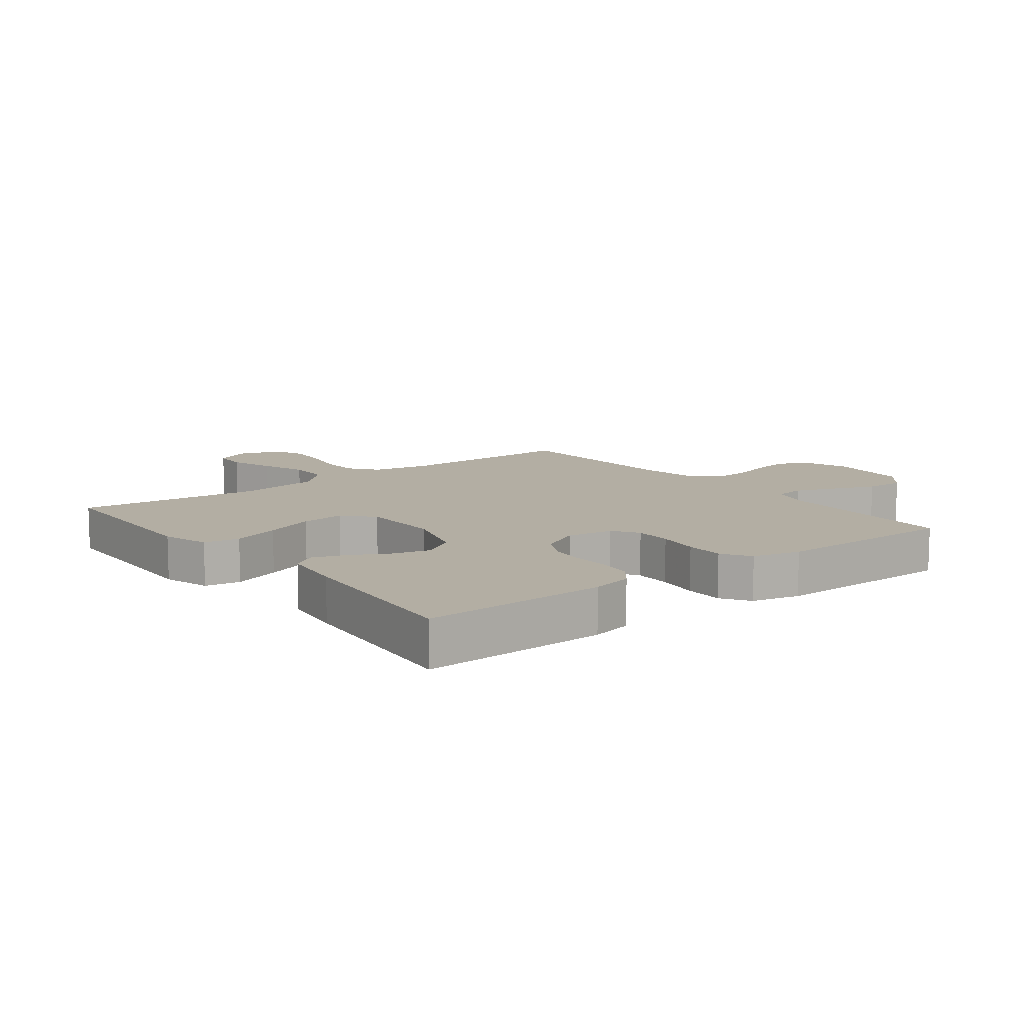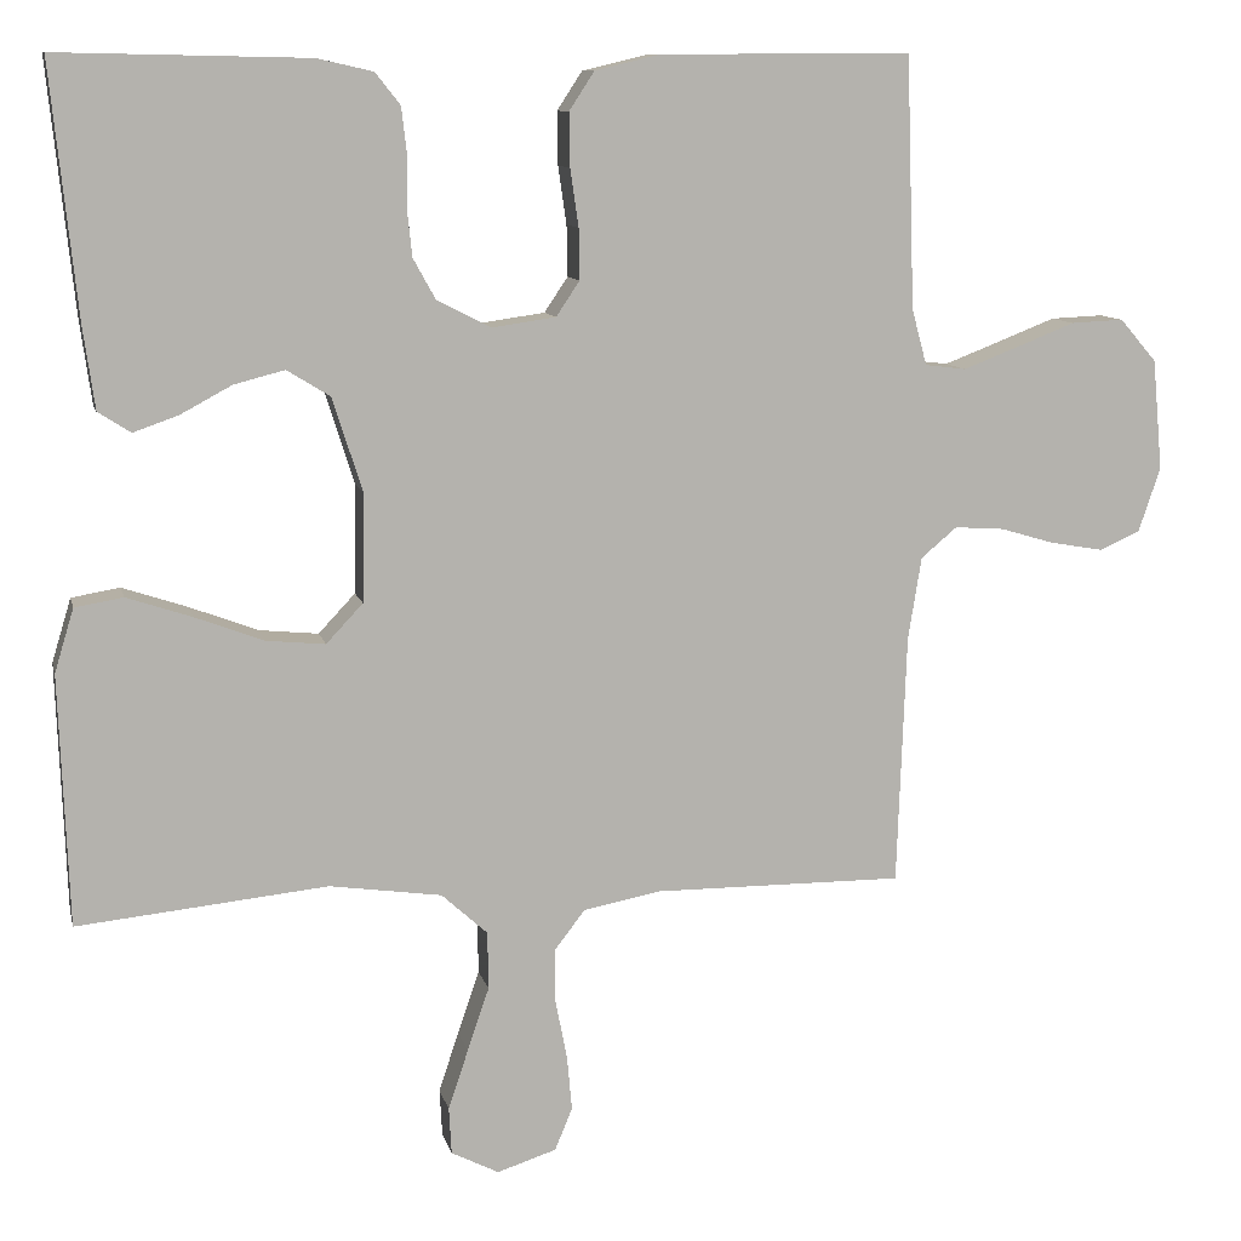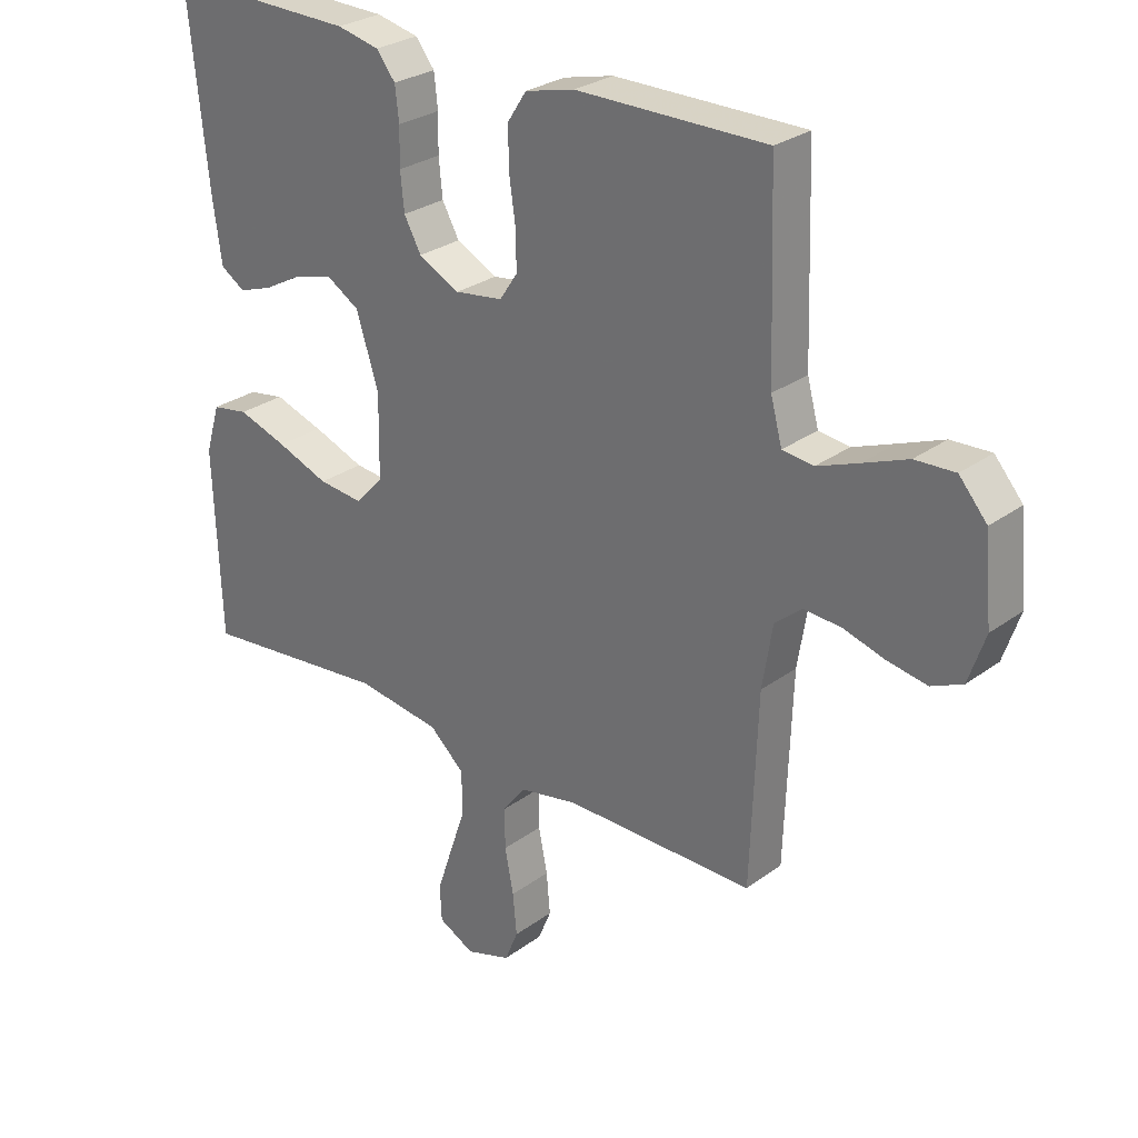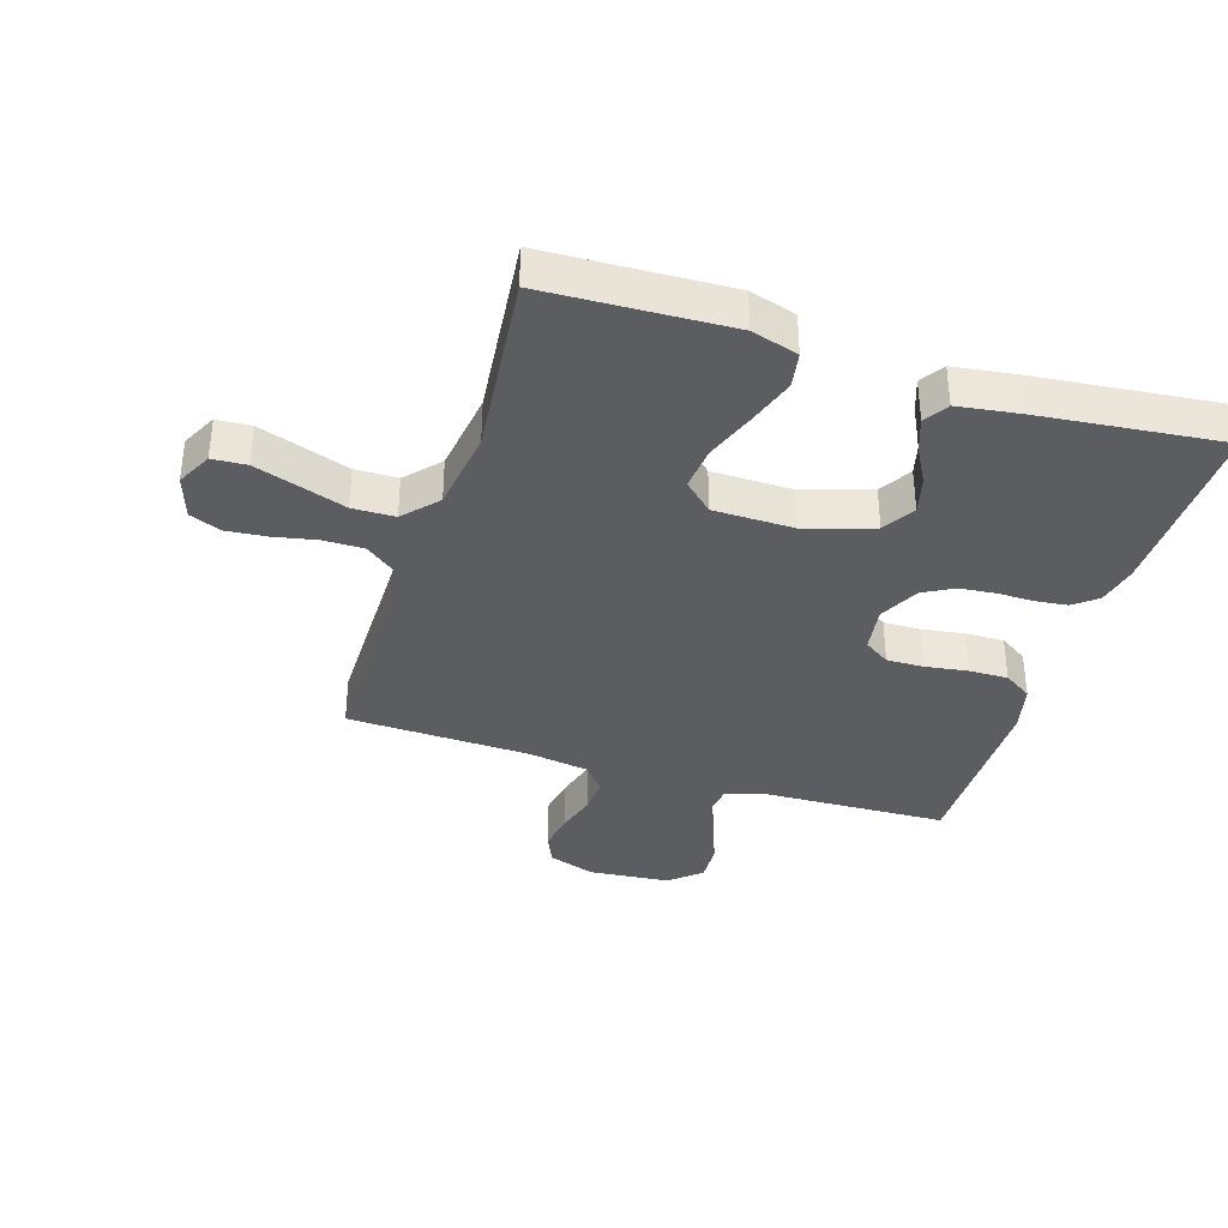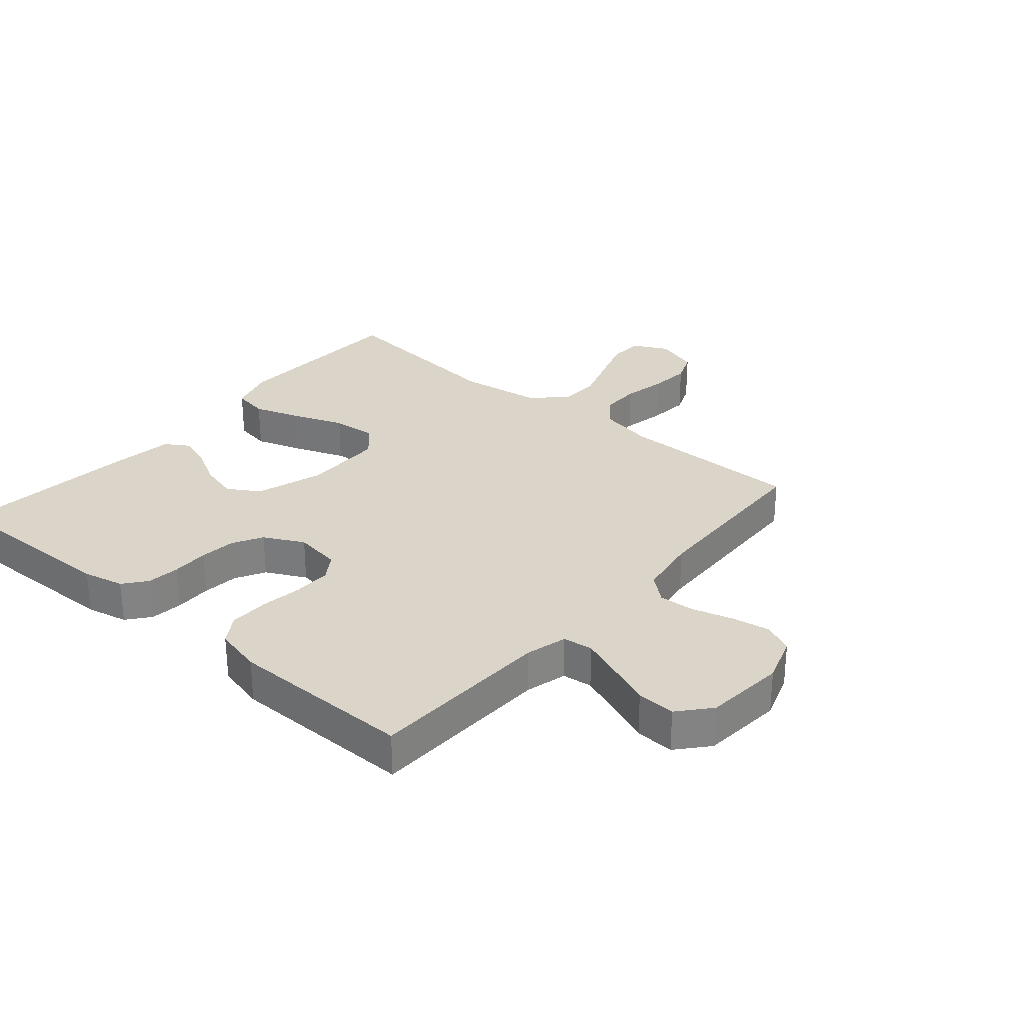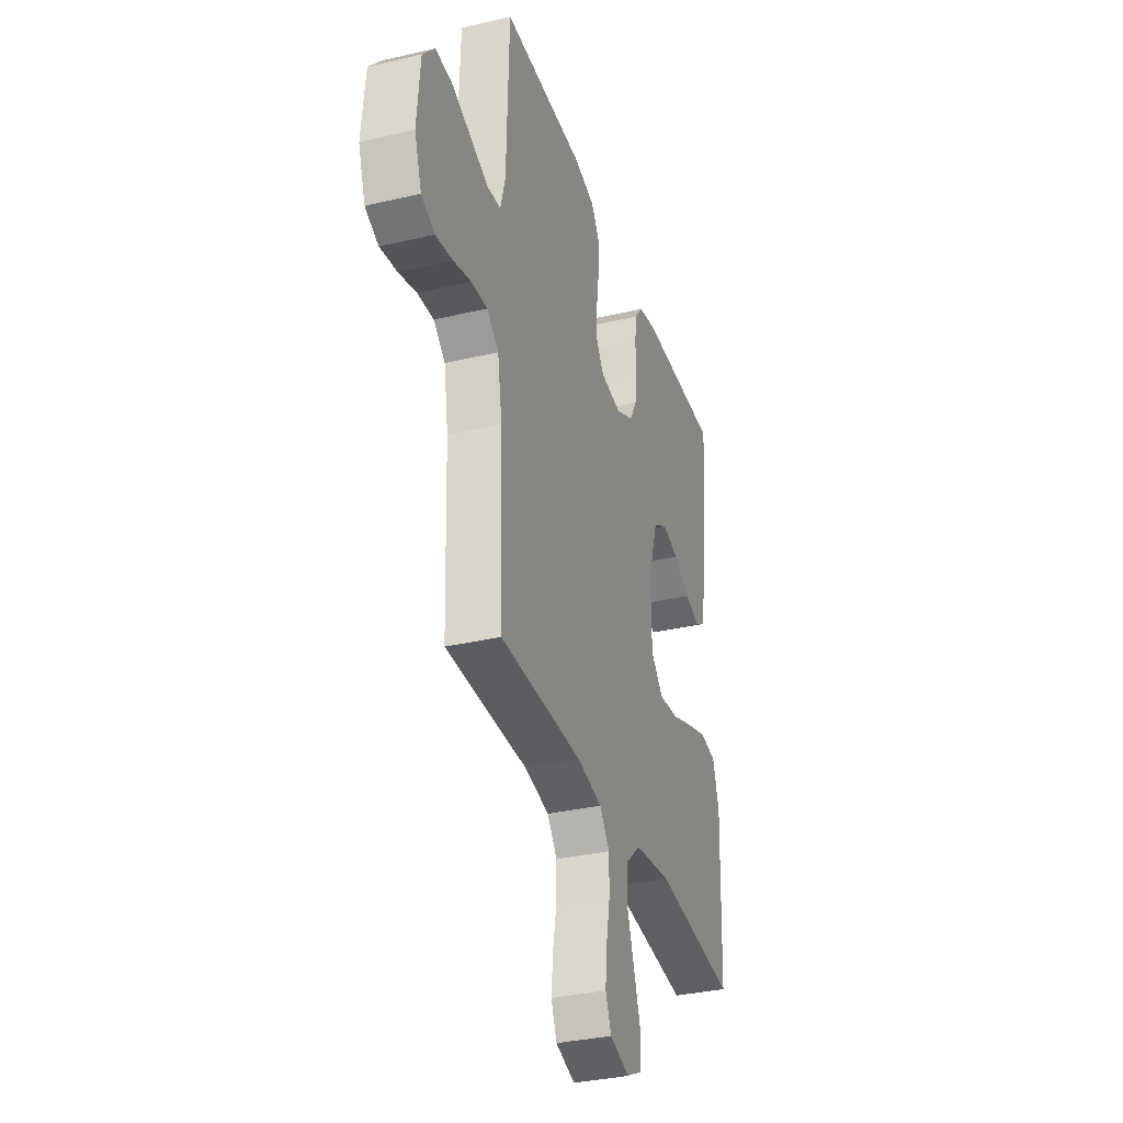
<metadata>
{"format":"obj","ext":"obj","renderer":"f3d","projection":"perspective","resolution":1024,"background":"white","views":[{"elev":10.9,"azim":-37.8,"up":"+Y"},{"elev":10.1,"azim":-12.6,"up":"+Z"},{"elev":27.9,"azim":42.1,"up":"+Z"},{"elev":-36.5,"azim":-107.4,"up":"+Y"},{"elev":29.4,"azim":40.5,"up":"+Y"},{"elev":-33.9,"azim":107.7,"up":"+Z"}]}
</metadata>
<code>
v 0.5 0.07 0.5
v 0.51 0.07 0.2
v 0.528 0.07 0.133
v 0.577 0.07 0.127
v 0.642 0.07 0.152
v 0.713 0.07 0.18
v 0.776 0.07 0.183
v 0.82 0.07 0.132
v 0.832 0.07 0
v 0.806 0.07 -0.077
v 0.757 0.07 -0.099
v 0.694 0.07 -0.088
v 0.629 0.07 -0.069
v 0.57 0.07 -0.065
v 0.527 0.07 -0.101
v 0.511 0.07 -0.2
v 0.5 0.07 -0.5
v 0.2 0.07 -0.499
v 0.108 0.07 -0.517
v 0.072 0.07 -0.564
v 0.072 0.07 -0.629
v 0.086 0.07 -0.7
v 0.092 0.07 -0.766
v 0.071 0.07 -0.817
v 0 0.07 -0.84
v -0.057 0.07 -0.811
v -0.06 0.07 -0.755
v -0.036 0.07 -0.683
v -0.01 0.07 -0.607
v -0.011 0.07 -0.538
v -0.066 0.07 -0.488
v -0.2 0.07 -0.469
v -0.5 0.07 -0.5
v -0.511 0.07 -0.2
v -0.488 0.07 -0.124
v -0.43 0.07 -0.114
v -0.352 0.07 -0.14
v -0.27 0.07 -0.171
v -0.199 0.07 -0.178
v -0.155 0.07 -0.131
v -0.153 0.07 0
v -0.188 0.07 0.111
v -0.24 0.07 0.143
v -0.301 0.07 0.127
v -0.362 0.07 0.094
v -0.416 0.07 0.075
v -0.455 0.07 0.1
v -0.469 0.07 0.2
v -0.5 0.07 0.5
v -0.2 0.07 0.494
v -0.133 0.07 0.479
v -0.103 0.07 0.441
v -0.097 0.07 0.388
v -0.098 0.07 0.328
v -0.092 0.07 0.269
v -0.065 0.07 0.22
v 0 0.07 0.187
v 0.076 0.07 0.198
v 0.104 0.07 0.24
v 0.103 0.07 0.301
v 0.093 0.07 0.37
v 0.092 0.07 0.434
v 0.122 0.07 0.48
v 0.2 0.07 0.499
v 0.5 0 0.5
v 0.51 0 0.2
v 0.528 0 0.133
v 0.577 0 0.127
v 0.642 0 0.152
v 0.713 0 0.18
v 0.776 0 0.183
v 0.82 0 0.132
v 0.832 0 0
v 0.806 0 -0.077
v 0.757 0 -0.099
v 0.694 0 -0.088
v 0.629 0 -0.069
v 0.57 0 -0.065
v 0.527 0 -0.101
v 0.511 0 -0.2
v 0.5 0 -0.5
v 0.2 0 -0.499
v 0.108 0 -0.517
v 0.072 0 -0.564
v 0.072 0 -0.629
v 0.086 0 -0.7
v 0.092 0 -0.766
v 0.071 0 -0.817
v 0 0 -0.84
v -0.057 0 -0.811
v -0.06 0 -0.755
v -0.036 0 -0.683
v -0.01 0 -0.607
v -0.011 0 -0.538
v -0.066 0 -0.488
v -0.2 0 -0.469
v -0.5 0 -0.5
v -0.511 0 -0.2
v -0.488 0 -0.124
v -0.43 0 -0.114
v -0.352 0 -0.14
v -0.27 0 -0.171
v -0.199 0 -0.178
v -0.155 0 -0.131
v -0.153 0 0
v -0.188 0 0.111
v -0.24 0 0.143
v -0.301 0 0.127
v -0.362 0 0.094
v -0.416 0 0.075
v -0.455 0 0.1
v -0.469 0 0.2
v -0.5 0 0.5
v -0.2 0 0.494
v -0.133 0 0.479
v -0.103 0 0.441
v -0.097 0 0.388
v -0.098 0 0.328
v -0.092 0 0.269
v -0.065 0 0.22
v 0 0 0.187
v 0.076 0 0.198
v 0.104 0 0.24
v 0.103 0 0.301
v 0.093 0 0.37
v 0.092 0 0.434
v 0.122 0 0.48
v 0.2 0 0.499
f 63 64 1 2
f 60 61 62 63
f 59 60 63 2
f 58 59 2 3
f 57 58 3
f 51 52 53 54
f 51 54 55
f 50 51 55
f 49 50 55
f 48 49 55 56
f 44 45 46 47
f 43 44 47 48
f 35 36 37 38
f 33 34 35 38
f 32 33 38 39
f 31 32 39 40
f 26 27 28 29
f 24 25 26 29
f 24 29 30
f 21 22 23 24
f 20 21 24 30
f 19 20 30 31
f 16 17 18
f 15 16 18 19
f 10 11 12 13
f 10 13 14
f 9 10 14
f 8 9 14
f 5 6 7 8
f 4 5 8 14
f 57 3 4 14
f 43 48 56 57
f 42 43 57 14
f 41 42 14 15
f 31 40 41
f 15 19 31 41
f 66 65 128 127
f 127 126 125 124
f 66 127 124 123
f 67 66 123 122
f 67 122 121
f 118 117 116 115
f 119 118 115
f 119 115 114
f 119 114 113
f 120 119 113 112
f 111 110 109 108
f 112 111 108 107
f 102 101 100 99
f 102 99 98 97
f 103 102 97 96
f 104 103 96 95
f 93 92 91 90
f 93 90 89 88
f 94 93 88
f 88 87 86 85
f 94 88 85 84
f 95 94 84 83
f 82 81 80
f 83 82 80 79
f 77 76 75 74
f 78 77 74
f 78 74 73
f 78 73 72
f 72 71 70 69
f 78 72 69 68
f 78 68 67 121
f 121 120 112 107
f 78 121 107 106
f 79 78 106 105
f 105 104 95
f 105 95 83 79
f 1 65 66 2
f 2 66 67 3
f 3 67 68 4
f 4 68 69 5
f 5 69 70 6
f 6 70 71 7
f 7 71 72 8
f 8 72 73 9
f 9 73 74 10
f 10 74 75 11
f 11 75 76 12
f 12 76 77 13
f 13 77 78 14
f 14 78 79 15
f 15 79 80 16
f 16 80 81 17
f 17 81 82 18
f 18 82 83 19
f 19 83 84 20
f 20 84 85 21
f 21 85 86 22
f 22 86 87 23
f 23 87 88 24
f 24 88 89 25
f 25 89 90 26
f 26 90 91 27
f 27 91 92 28
f 28 92 93 29
f 29 93 94 30
f 30 94 95 31
f 31 95 96 32
f 32 96 97 33
f 33 97 98 34
f 34 98 99 35
f 35 99 100 36
f 36 100 101 37
f 37 101 102 38
f 38 102 103 39
f 39 103 104 40
f 40 104 105 41
f 41 105 106 42
f 42 106 107 43
f 43 107 108 44
f 44 108 109 45
f 45 109 110 46
f 46 110 111 47
f 47 111 112 48
f 48 112 113 49
f 49 113 114 50
f 50 114 115 51
f 51 115 116 52
f 52 116 117 53
f 53 117 118 54
f 54 118 119 55
f 55 119 120 56
f 56 120 121 57
f 57 121 122 58
f 58 122 123 59
f 59 123 124 60
f 60 124 125 61
f 61 125 126 62
f 62 126 127 63
f 63 127 128 64
f 64 128 65 1

</code>
